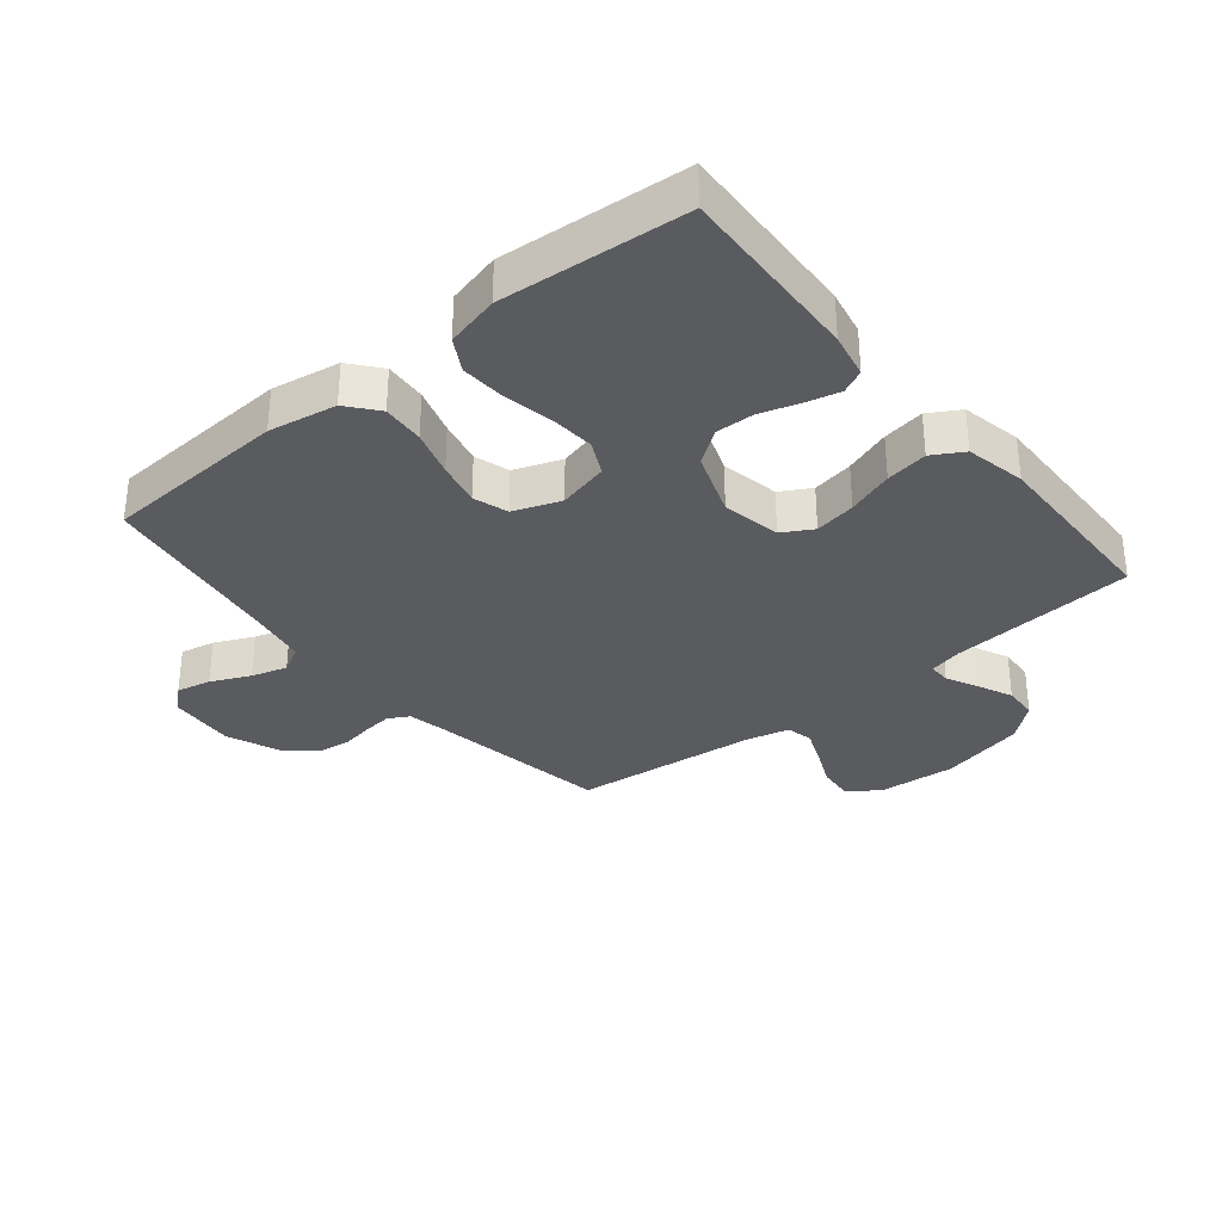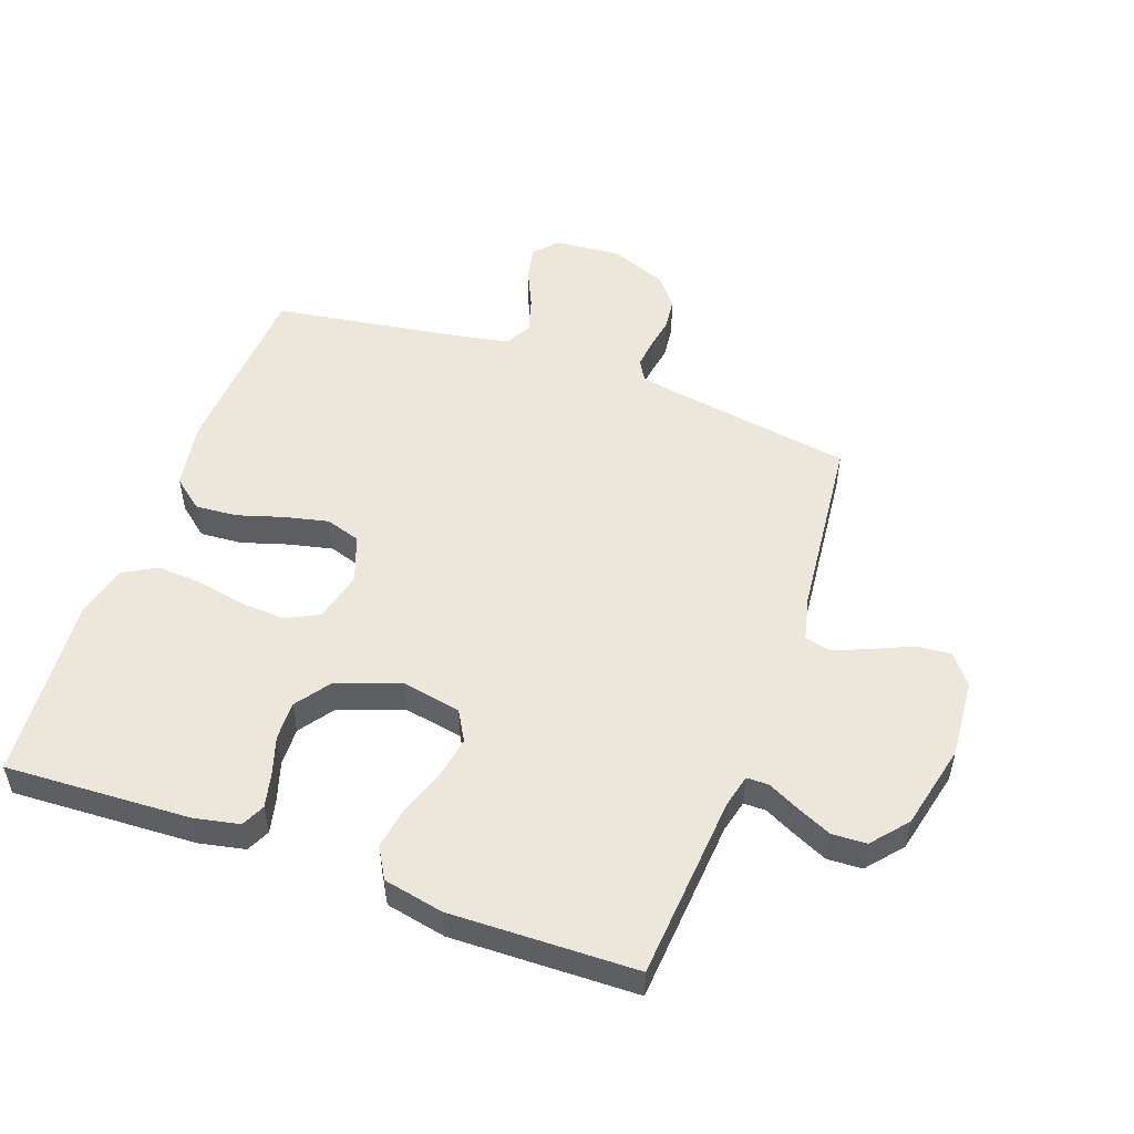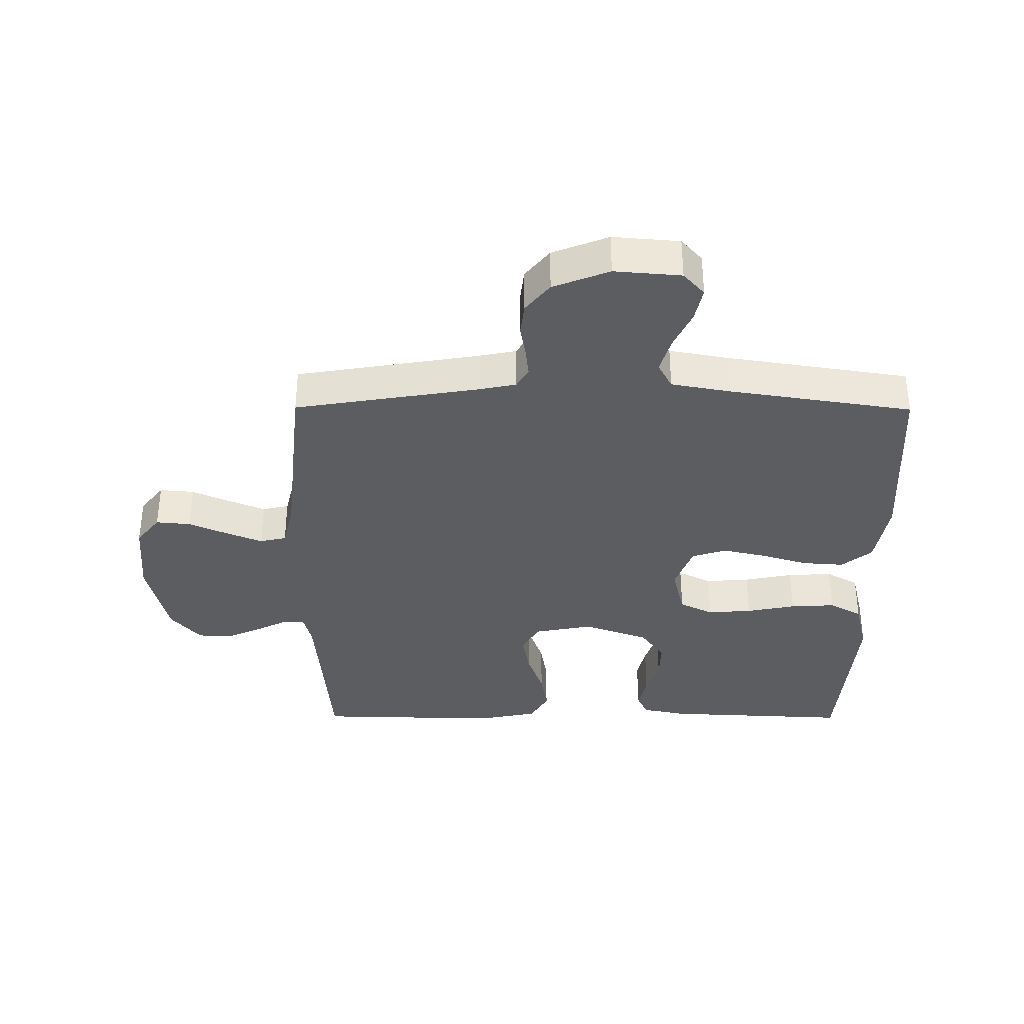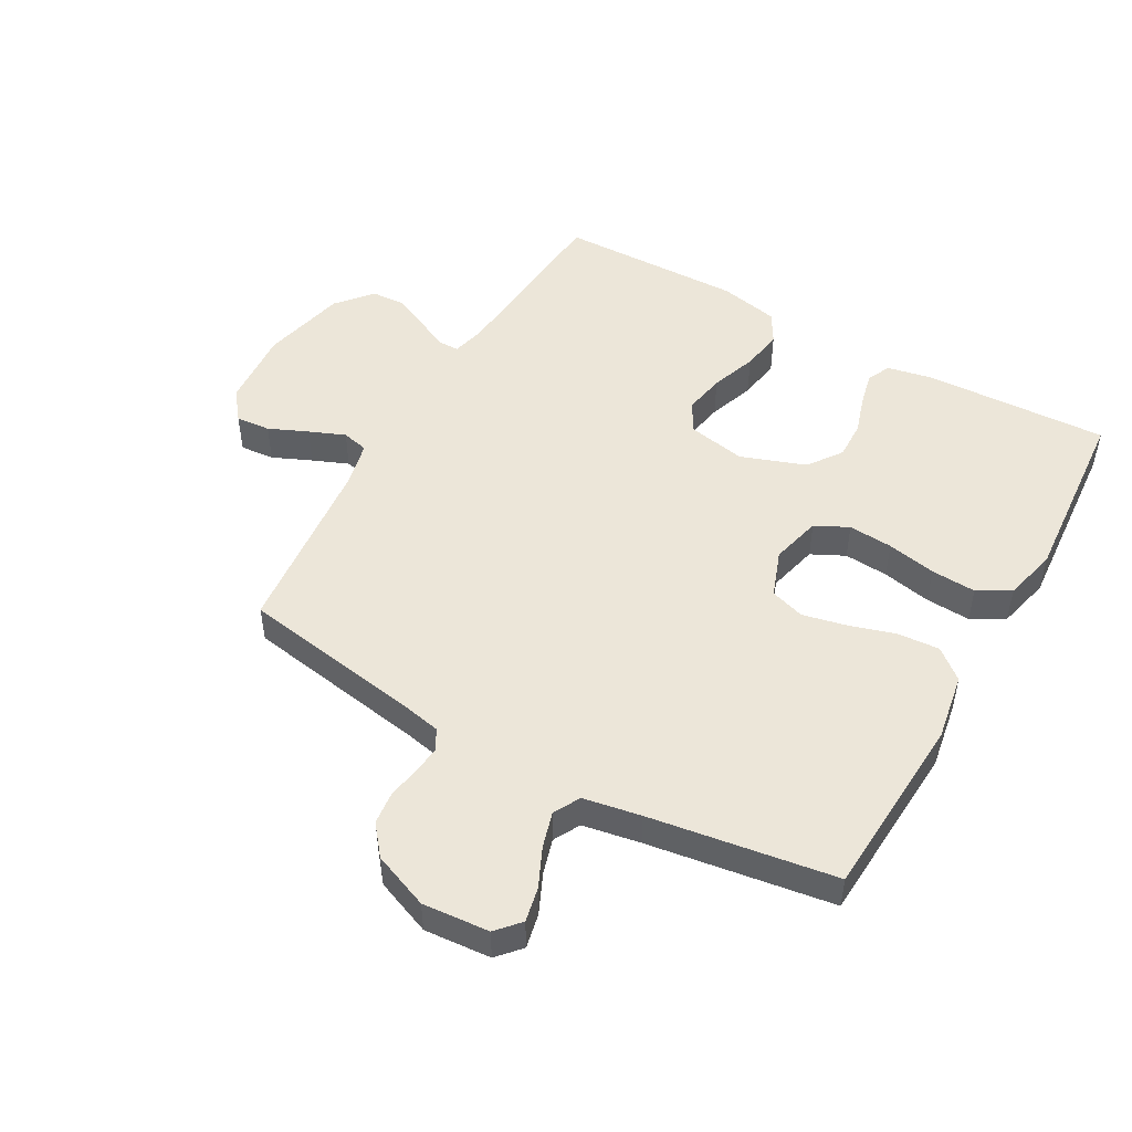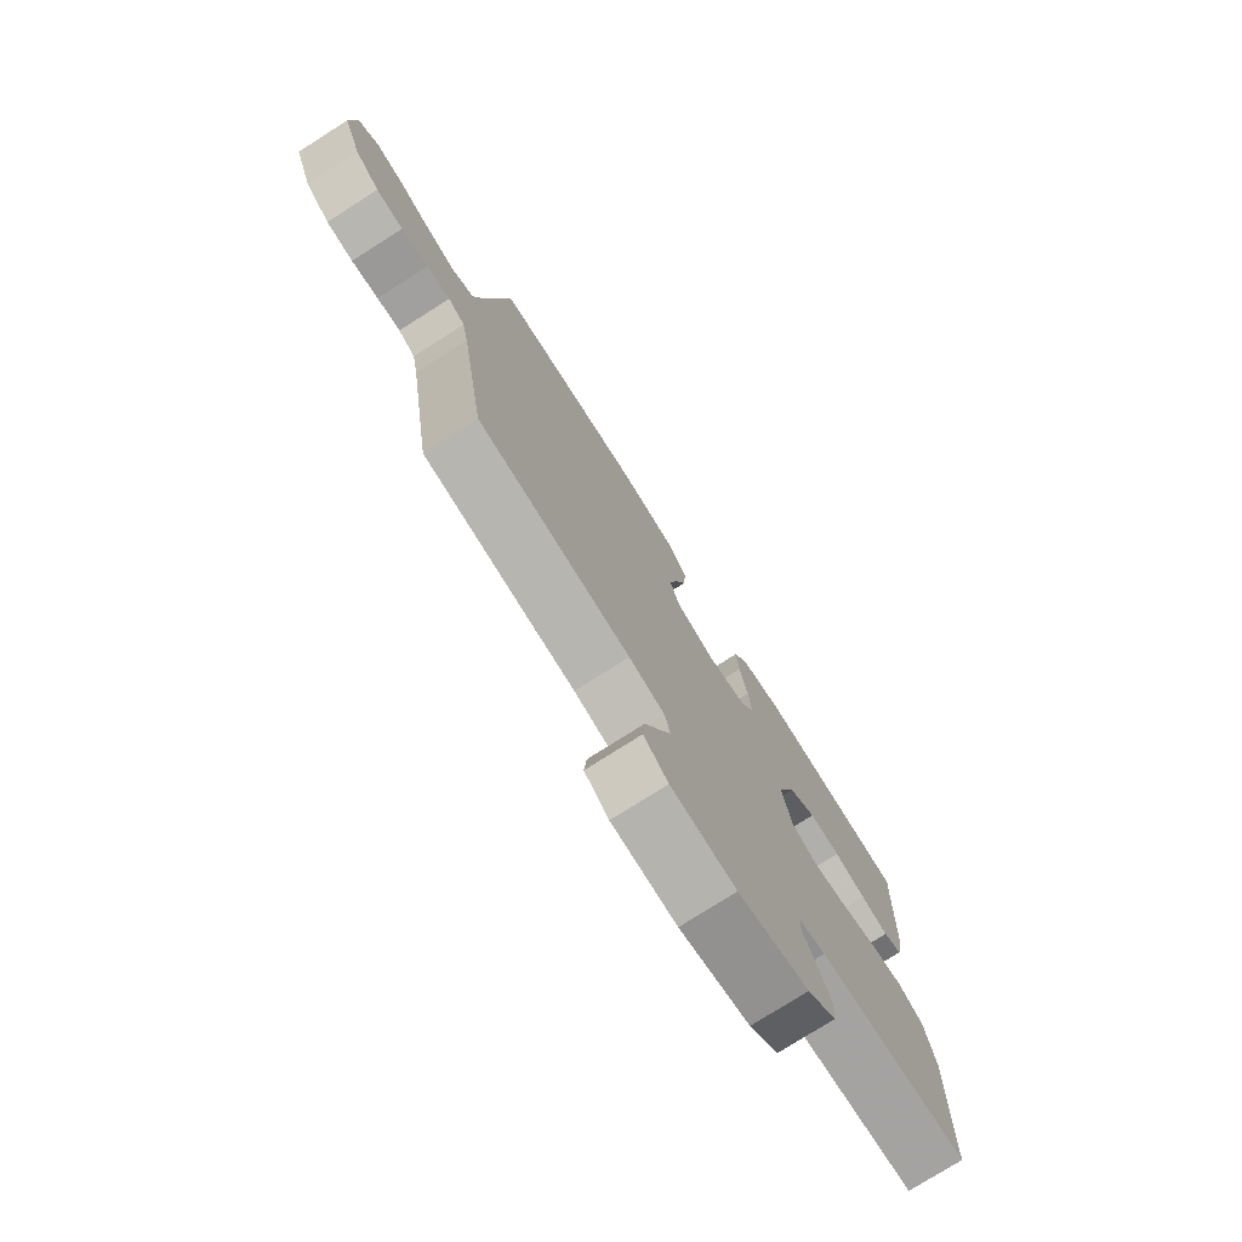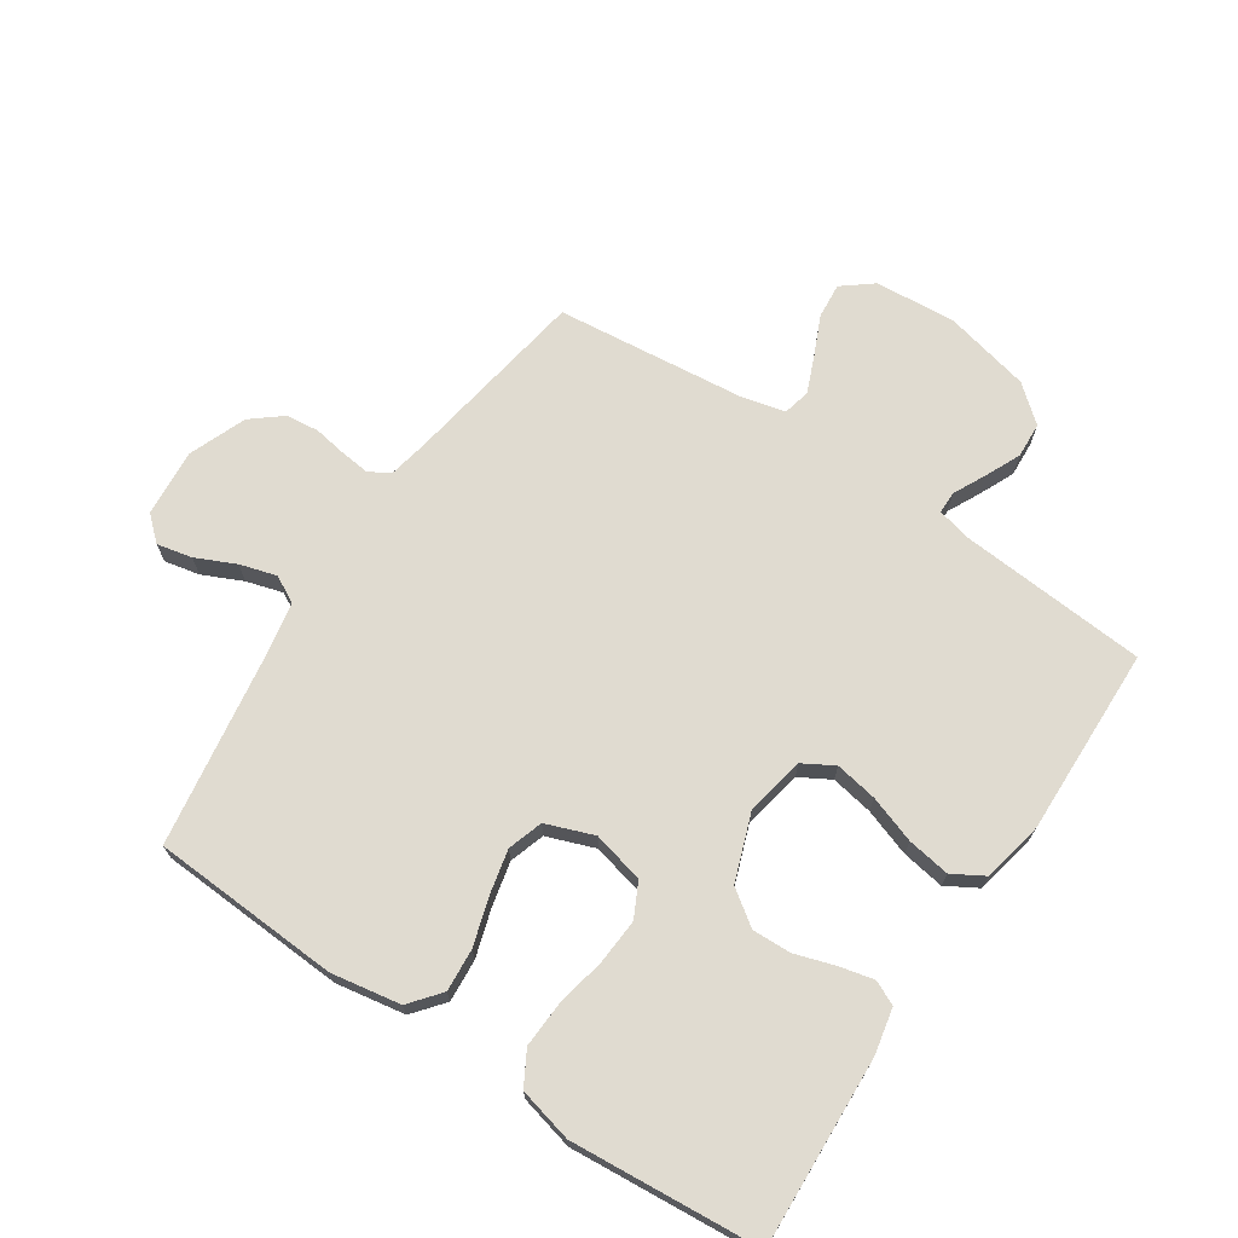
<metadata>
{"format":"obj","ext":"obj","renderer":"f3d","projection":"perspective","resolution":1024,"background":"white","views":[{"elev":-32.8,"azim":39.3,"up":"+Y"},{"elev":51.7,"azim":109.8,"up":"+Y"},{"elev":-35.6,"azim":-90.3,"up":"+Y"},{"elev":49.4,"azim":-60.4,"up":"+Y"},{"elev":-76.7,"azim":-57.6,"up":"+Z"},{"elev":70.0,"azim":33.6,"up":"+Y"}]}
</metadata>
<code>
v -0.5 0.07 0.5
v -0.2 0.07 0.517
v -0.09 0.07 0.498
v -0.05 0.07 0.449
v -0.055 0.07 0.381
v -0.078 0.07 0.306
v -0.094 0.07 0.235
v -0.076 0.07 0.179
v 0 0.07 0.151
v 0.082 0.07 0.171
v 0.109 0.07 0.225
v 0.104 0.07 0.297
v 0.088 0.07 0.377
v 0.084 0.07 0.45
v 0.114 0.07 0.503
v 0.2 0.07 0.524
v 0.5 0.07 0.5
v 0.486 0.07 0.2
v 0.471 0.07 0.127
v 0.433 0.07 0.109
v 0.378 0.07 0.122
v 0.315 0.07 0.142
v 0.253 0.07 0.144
v 0.198 0.07 0.105
v 0.16 0.07 0
v 0.178 0.07 -0.095
v 0.227 0.07 -0.123
v 0.294 0.07 -0.111
v 0.369 0.07 -0.085
v 0.437 0.07 -0.074
v 0.487 0.07 -0.103
v 0.507 0.07 -0.2
v 0.5 0.07 -0.5
v 0.2 0.07 -0.524
v 0.147 0.07 -0.537
v 0.147 0.07 -0.573
v 0.172 0.07 -0.623
v 0.198 0.07 -0.68
v 0.195 0.07 -0.736
v 0.138 0.07 -0.784
v 0 0.07 -0.816
v -0.128 0.07 -0.806
v -0.176 0.07 -0.768
v -0.171 0.07 -0.712
v -0.143 0.07 -0.649
v -0.119 0.07 -0.591
v -0.129 0.07 -0.548
v -0.2 0.07 -0.531
v -0.5 0.07 -0.5
v -0.549 0.07 -0.2
v -0.561 0.07 -0.141
v -0.594 0.07 -0.122
v -0.64 0.07 -0.127
v -0.693 0.07 -0.136
v -0.746 0.07 -0.13
v -0.794 0.07 -0.091
v -0.83 0.07 0
v -0.821 0.07 0.108
v -0.783 0.07 0.142
v -0.727 0.07 0.13
v -0.664 0.07 0.101
v -0.606 0.07 0.084
v -0.563 0.07 0.107
v -0.546 0.07 0.2
v -0.5 0 0.5
v -0.2 0 0.517
v -0.09 0 0.498
v -0.05 0 0.449
v -0.055 0 0.381
v -0.078 0 0.306
v -0.094 0 0.235
v -0.076 0 0.179
v 0 0 0.151
v 0.082 0 0.171
v 0.109 0 0.225
v 0.104 0 0.297
v 0.088 0 0.377
v 0.084 0 0.45
v 0.114 0 0.503
v 0.2 0 0.524
v 0.5 0 0.5
v 0.486 0 0.2
v 0.471 0 0.127
v 0.433 0 0.109
v 0.378 0 0.122
v 0.315 0 0.142
v 0.253 0 0.144
v 0.198 0 0.105
v 0.16 0 0
v 0.178 0 -0.095
v 0.227 0 -0.123
v 0.294 0 -0.111
v 0.369 0 -0.085
v 0.437 0 -0.074
v 0.487 0 -0.103
v 0.507 0 -0.2
v 0.5 0 -0.5
v 0.2 0 -0.524
v 0.147 0 -0.537
v 0.147 0 -0.573
v 0.172 0 -0.623
v 0.198 0 -0.68
v 0.195 0 -0.736
v 0.138 0 -0.784
v 0 0 -0.816
v -0.128 0 -0.806
v -0.176 0 -0.768
v -0.171 0 -0.712
v -0.143 0 -0.649
v -0.119 0 -0.591
v -0.129 0 -0.548
v -0.2 0 -0.531
v -0.5 0 -0.5
v -0.549 0 -0.2
v -0.561 0 -0.141
v -0.594 0 -0.122
v -0.64 0 -0.127
v -0.693 0 -0.136
v -0.746 0 -0.13
v -0.794 0 -0.091
v -0.83 0 0
v -0.821 0 0.108
v -0.783 0 0.142
v -0.727 0 0.13
v -0.664 0 0.101
v -0.606 0 0.084
v -0.563 0 0.107
v -0.546 0 0.2
f 58 59 60 61
f 58 61 62
f 57 58 62
f 56 57 62
f 53 54 55 56
f 52 53 56 62
f 51 52 62 63
f 48 49 50
f 47 48 50 51
f 42 43 44 45
f 42 45 46
f 41 42 46
f 40 41 46 47
f 36 37 38 39
f 36 39 40 47
f 31 32 33 34
f 31 34 35
f 28 29 30 31
f 27 28 31 35
f 26 27 35
f 25 26 35
f 19 20 21 22
f 17 18 19 22
f 17 22 23
f 16 17 23 24
f 12 13 14 15
f 11 12 15 16
f 3 4 5 6
f 3 6 7
f 64 1 2 3
f 64 3 7
f 63 64 7 8
f 51 63 8 9
f 35 36 47 51
f 25 35 51 9
f 11 16 24 25
f 10 11 25
f 9 10 25
f 125 124 123 122
f 126 125 122
f 126 122 121
f 126 121 120
f 120 119 118 117
f 126 120 117 116
f 127 126 116 115
f 114 113 112
f 115 114 112 111
f 109 108 107 106
f 110 109 106
f 110 106 105
f 111 110 105 104
f 103 102 101 100
f 111 104 103 100
f 98 97 96 95
f 99 98 95
f 95 94 93 92
f 99 95 92 91
f 99 91 90
f 99 90 89
f 86 85 84 83
f 86 83 82 81
f 87 86 81
f 88 87 81 80
f 79 78 77 76
f 80 79 76 75
f 70 69 68 67
f 71 70 67
f 67 66 65 128
f 71 67 128
f 72 71 128 127
f 73 72 127 115
f 115 111 100 99
f 73 115 99 89
f 89 88 80 75
f 89 75 74
f 89 74 73
f 1 65 66 2
f 2 66 67 3
f 3 67 68 4
f 4 68 69 5
f 5 69 70 6
f 6 70 71 7
f 7 71 72 8
f 8 72 73 9
f 9 73 74 10
f 10 74 75 11
f 11 75 76 12
f 12 76 77 13
f 13 77 78 14
f 14 78 79 15
f 15 79 80 16
f 16 80 81 17
f 17 81 82 18
f 18 82 83 19
f 19 83 84 20
f 20 84 85 21
f 21 85 86 22
f 22 86 87 23
f 23 87 88 24
f 24 88 89 25
f 25 89 90 26
f 26 90 91 27
f 27 91 92 28
f 28 92 93 29
f 29 93 94 30
f 30 94 95 31
f 31 95 96 32
f 32 96 97 33
f 33 97 98 34
f 34 98 99 35
f 35 99 100 36
f 36 100 101 37
f 37 101 102 38
f 38 102 103 39
f 39 103 104 40
f 40 104 105 41
f 41 105 106 42
f 42 106 107 43
f 43 107 108 44
f 44 108 109 45
f 45 109 110 46
f 46 110 111 47
f 47 111 112 48
f 48 112 113 49
f 49 113 114 50
f 50 114 115 51
f 51 115 116 52
f 52 116 117 53
f 53 117 118 54
f 54 118 119 55
f 55 119 120 56
f 56 120 121 57
f 57 121 122 58
f 58 122 123 59
f 59 123 124 60
f 60 124 125 61
f 61 125 126 62
f 62 126 127 63
f 63 127 128 64
f 64 128 65 1

</code>
